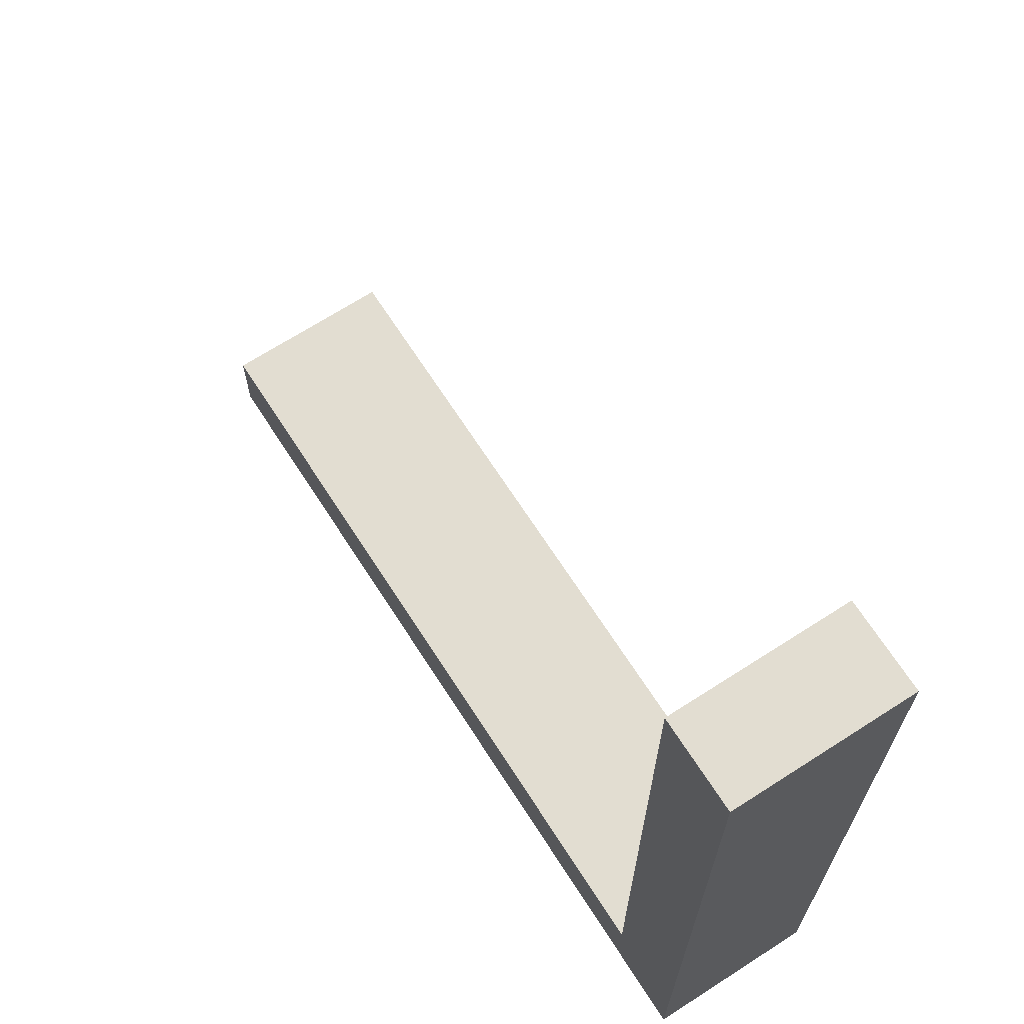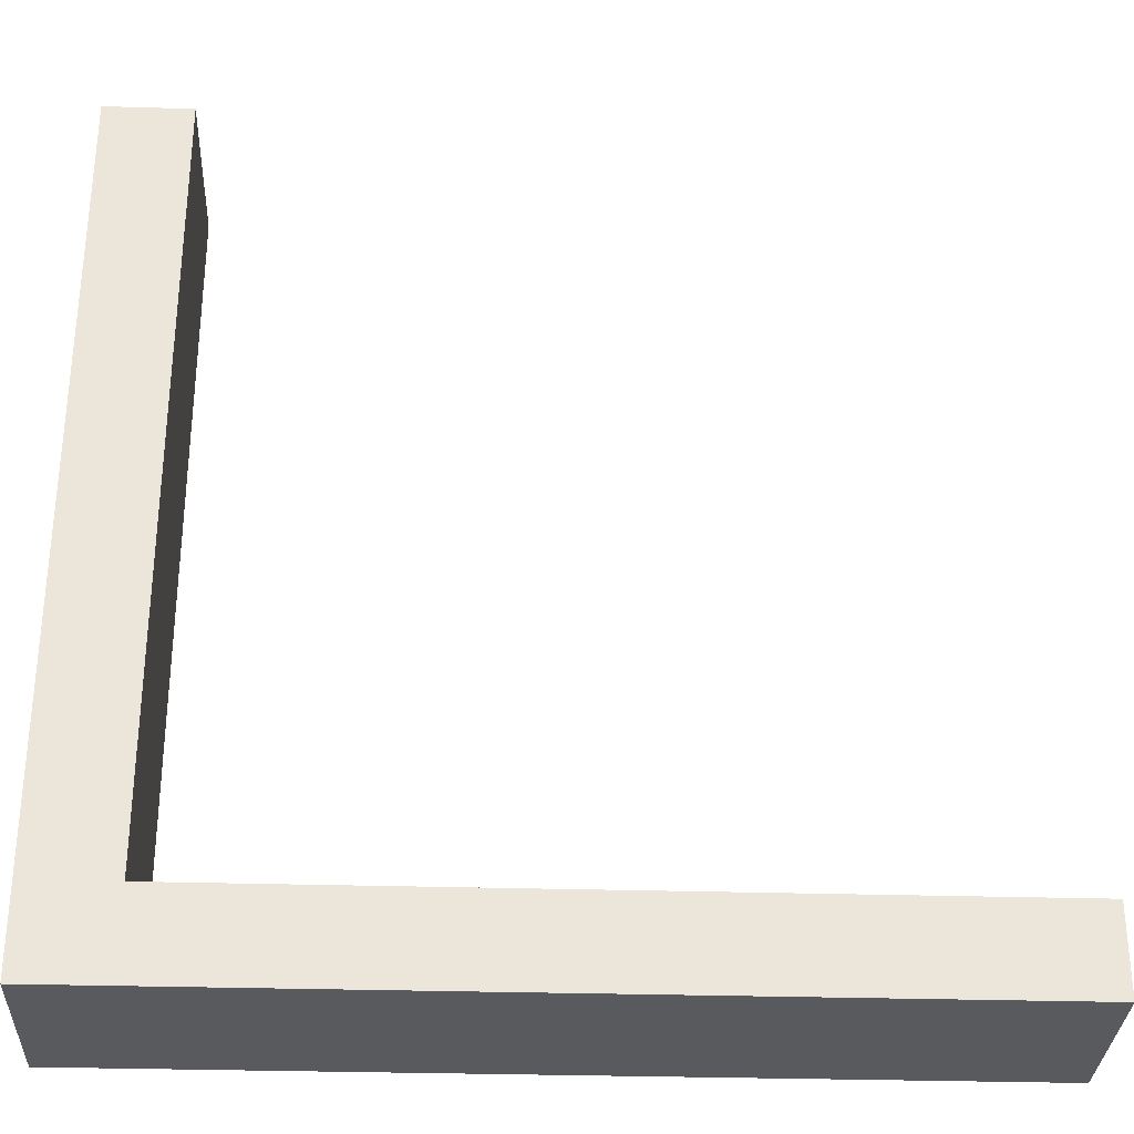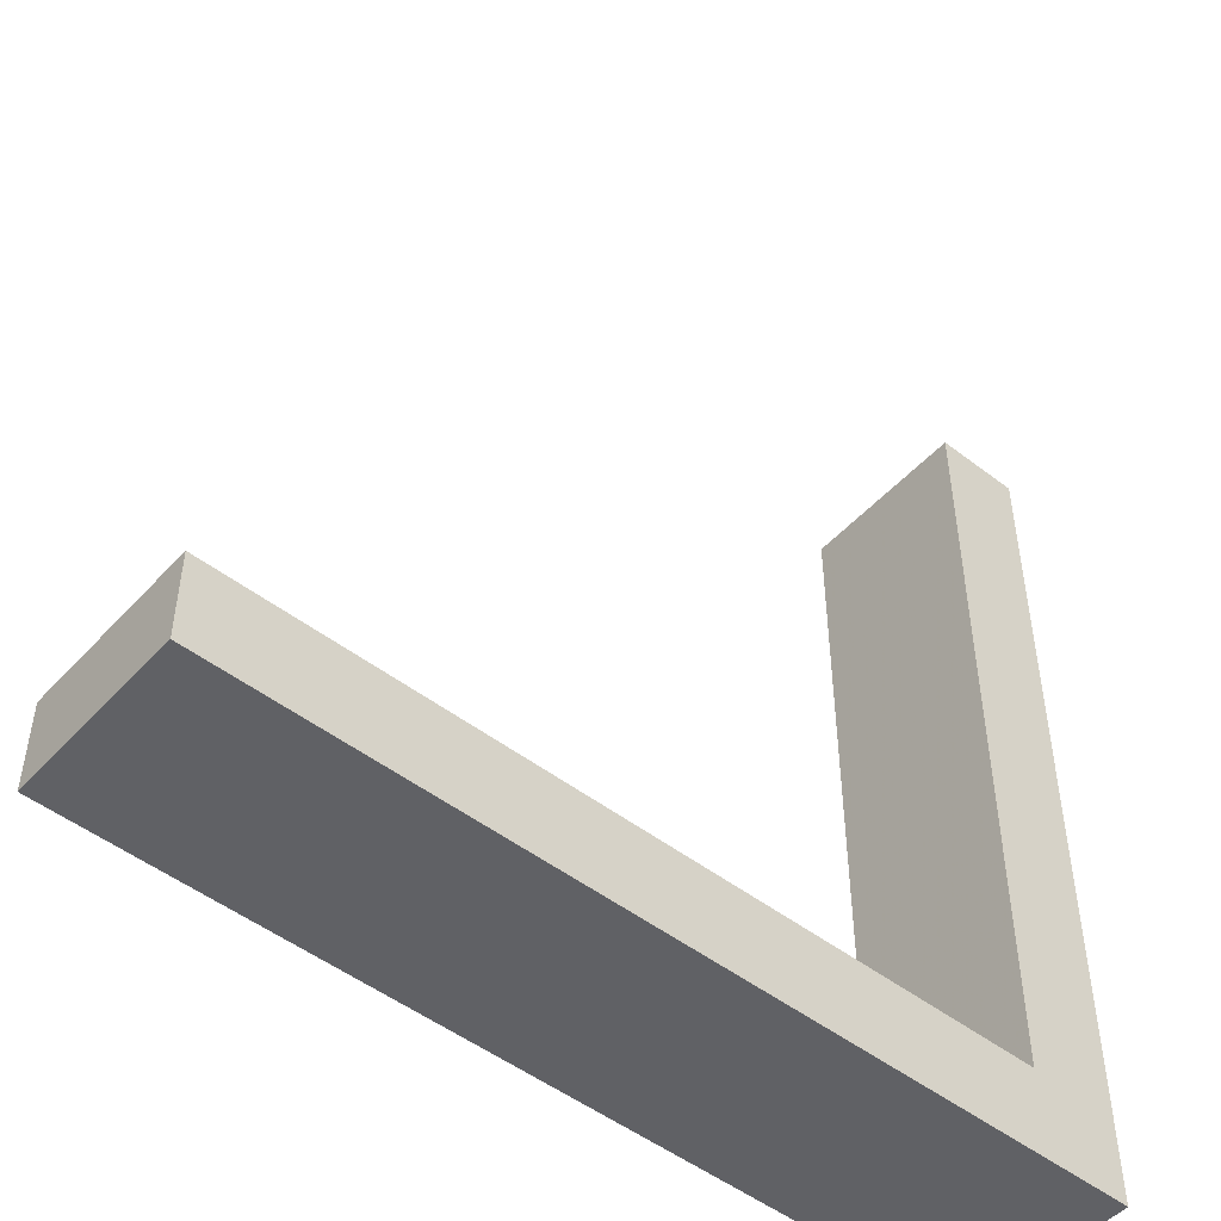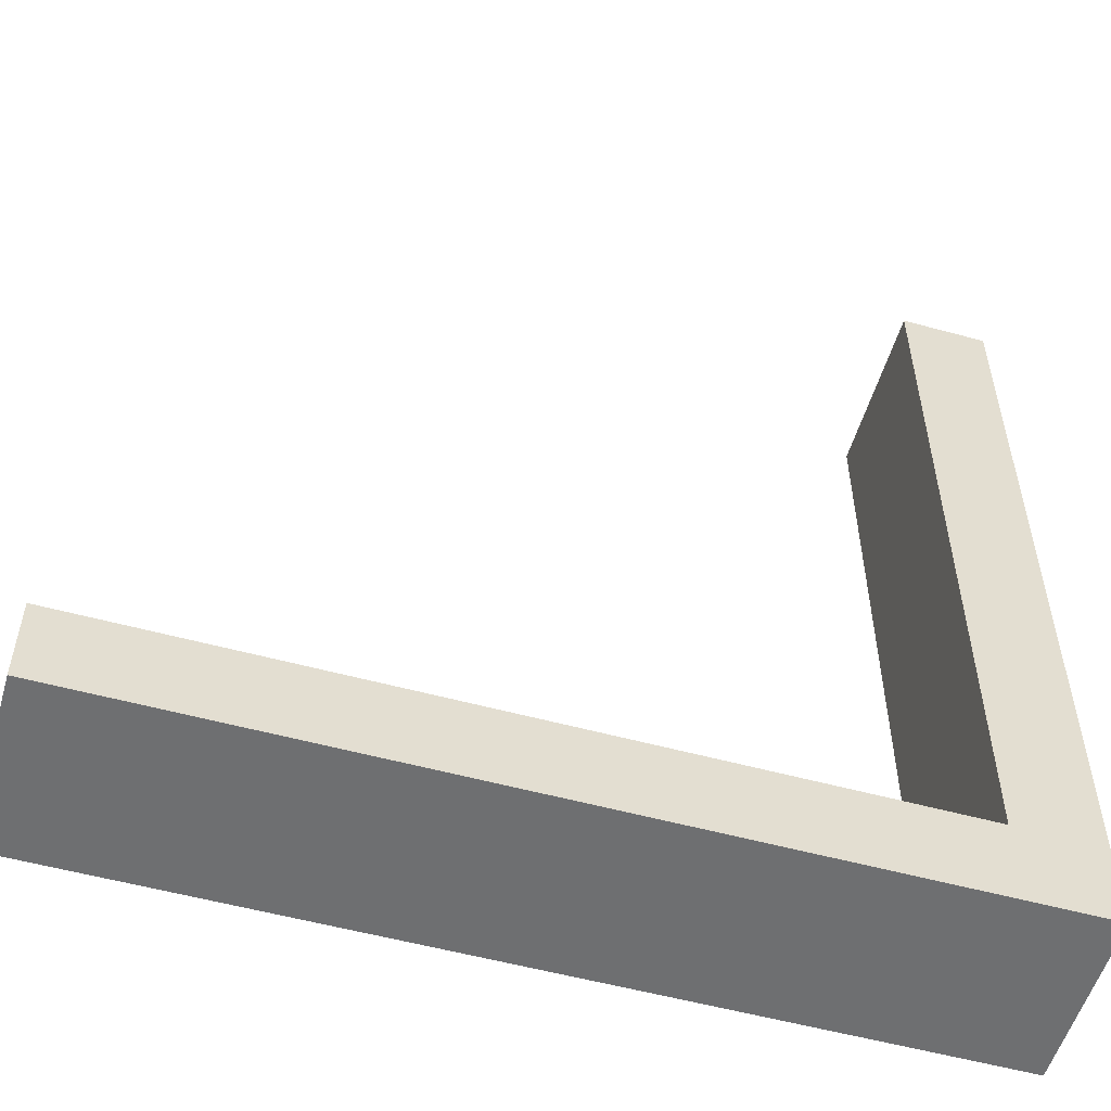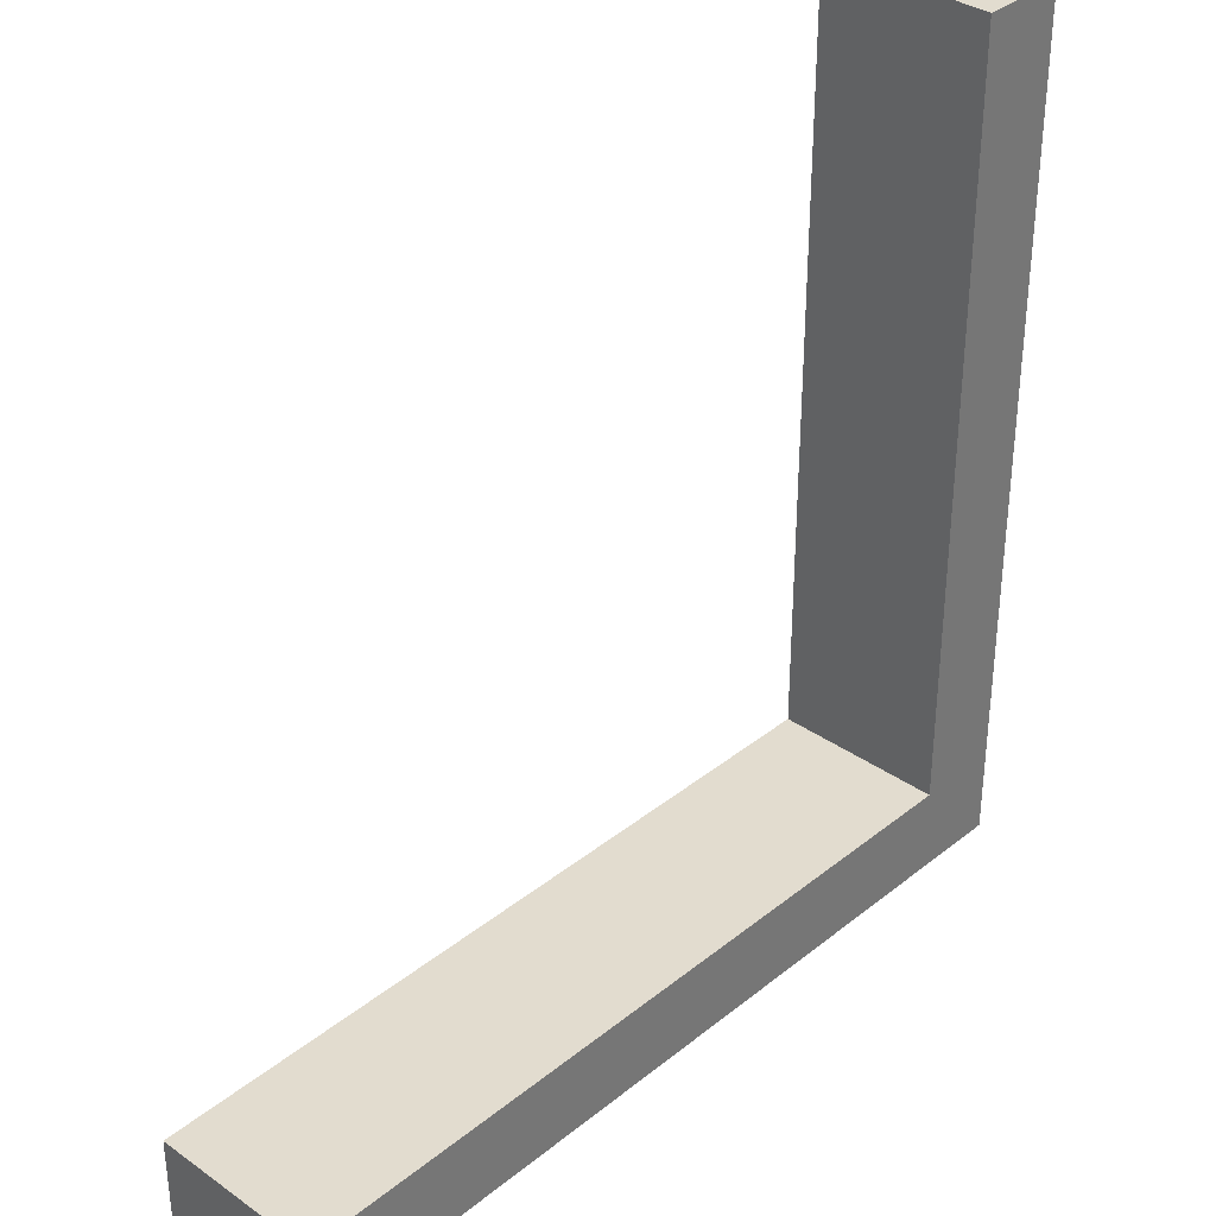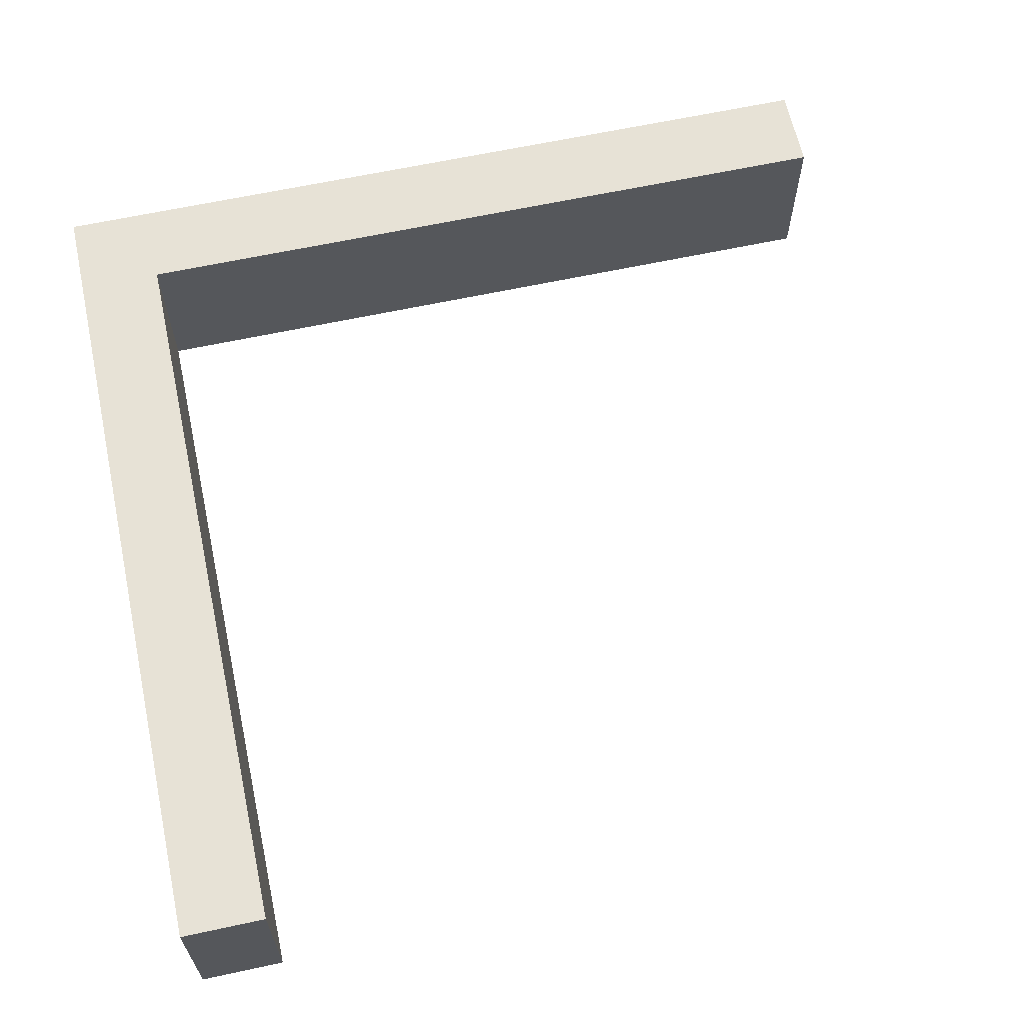
<metadata>
{"format":"obj","ext":"obj","renderer":"f3d","projection":"perspective","resolution":1024,"background":"white","views":[{"elev":68.4,"azim":57.2,"up":"+Y"},{"elev":-31.3,"azim":177.6,"up":"+Y"},{"elev":-49.5,"azim":-40.4,"up":"+Y"},{"elev":-54.5,"azim":-16.2,"up":"+Y"},{"elev":34.7,"azim":-46.8,"up":"+Y"},{"elev":63.7,"azim":167.7,"up":"+Z"}]}
</metadata>
<code>
v -0.05 -0.01 -0.02
v 0.15 -0.01 -0.02
v 0.15 0.19 -0.02
v 0.13 0.19 -0.02
v 0.13 0.01 -0.02
v -0.05 0.01 -0.02
v -0.05 -0.01 0.02
v 0.15 -0.01 0.02
v 0.15 0.19 0.02
v 0.13 0.19 0.02
v 0.13 0.01 0.02
v -0.05 0.01 0.02
g grp1
f 2 5 3
f 8 11 9
f 1 5 2
f 7 11 8
f 6 1 5
f 12 7 11
f 5 3 4
f 11 9 10
f 3 2 9
f 9 2 8
f 2 1 8
f 8 1 7
f 6 1 12
f 12 1 7
f 5 6 11
f 11 6 12
f 3 4 9
f 9 4 10
f 4 5 10
f 10 5 11

</code>
